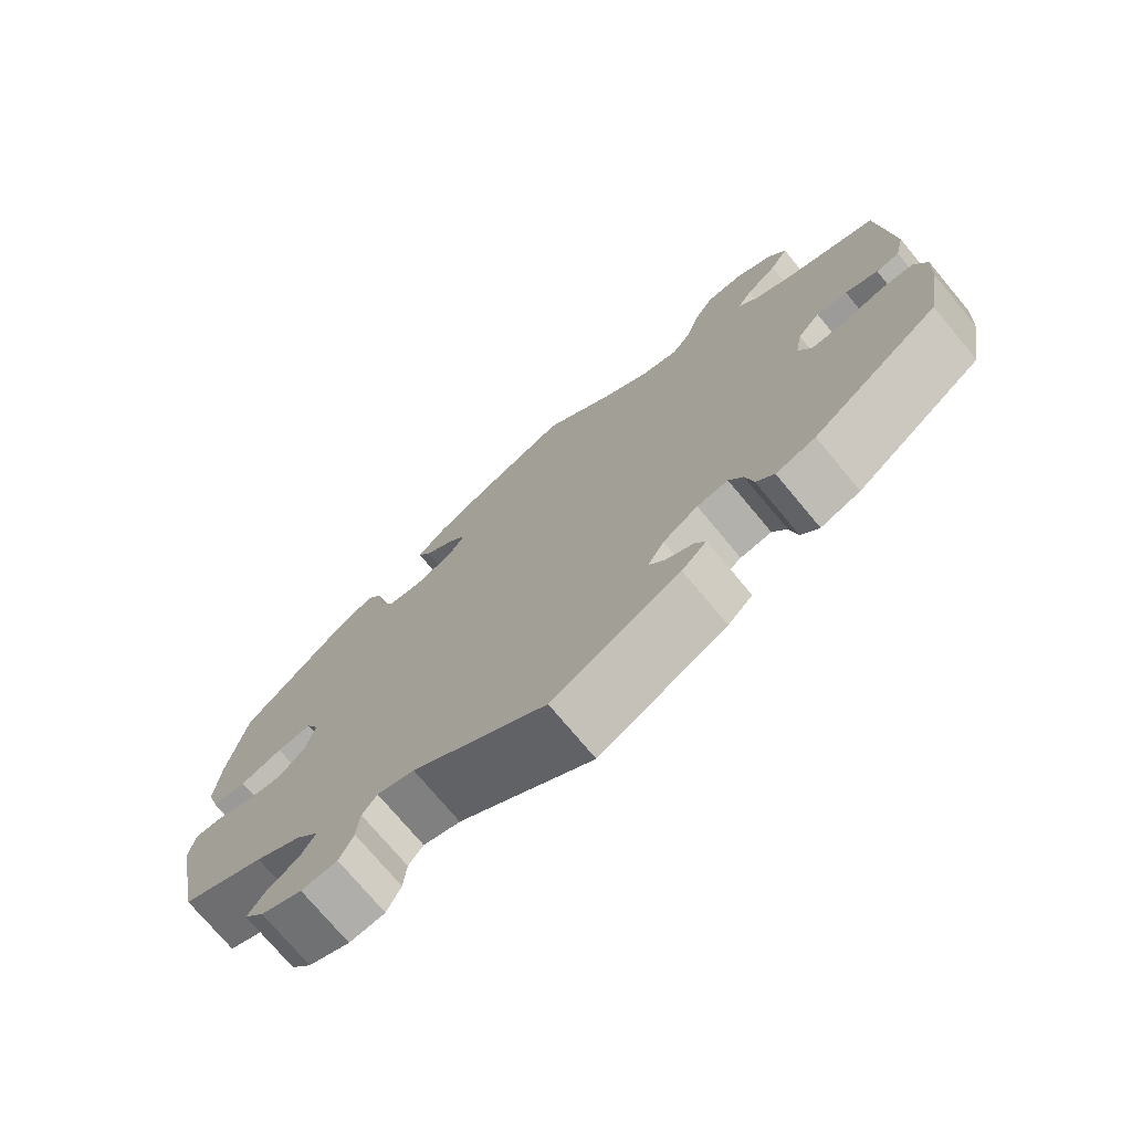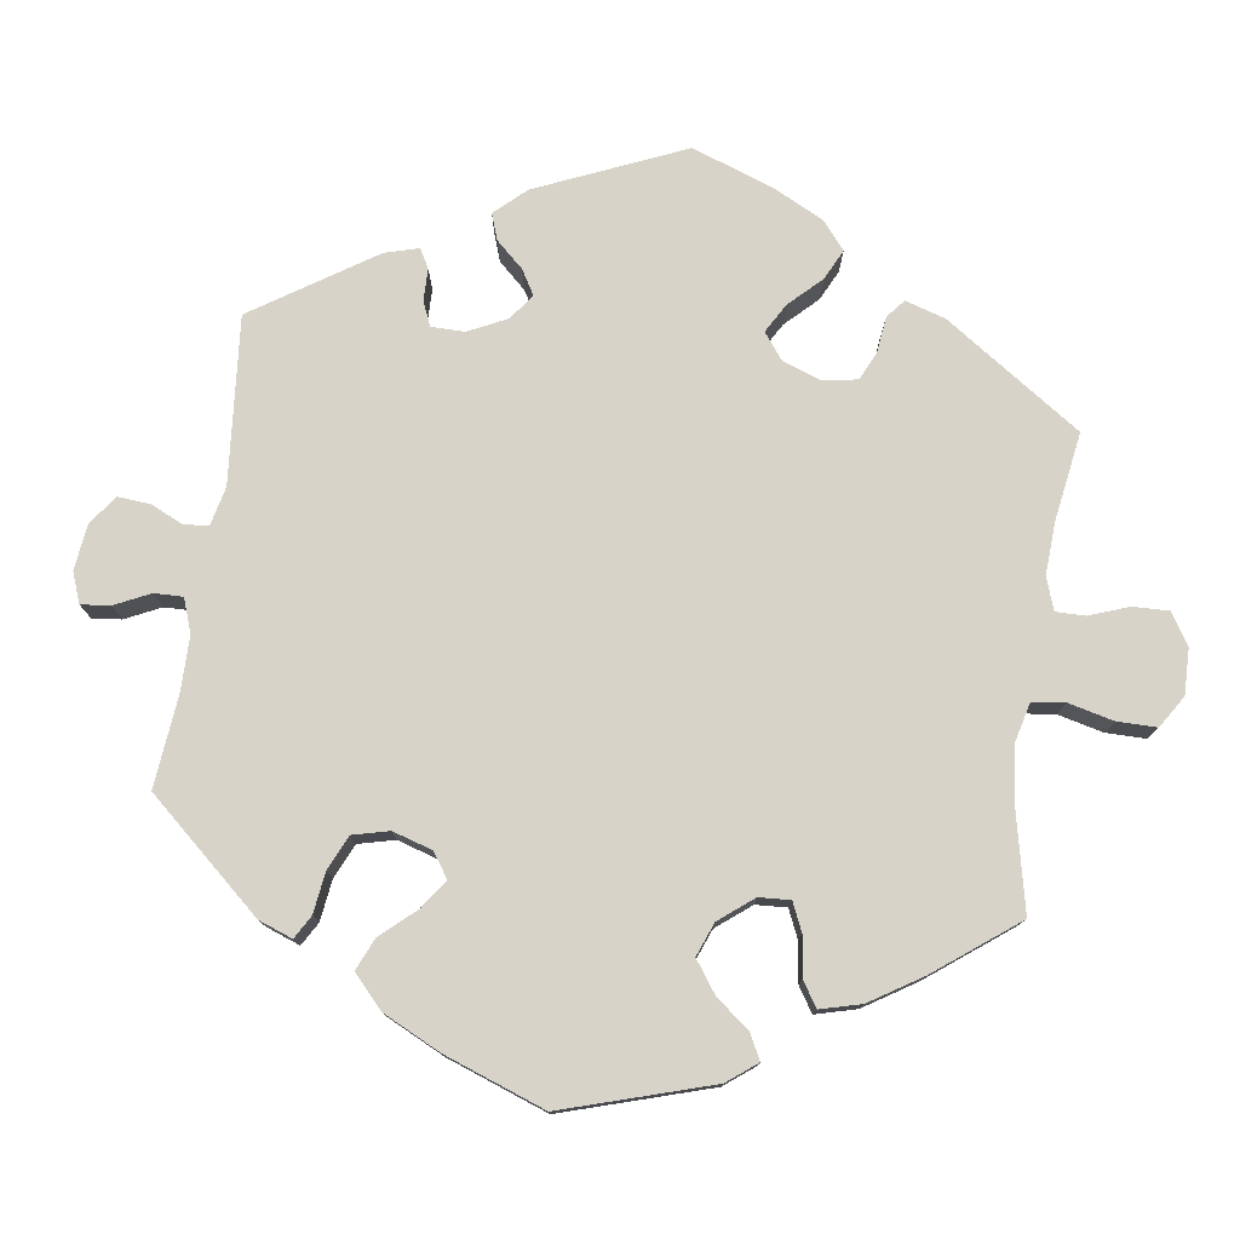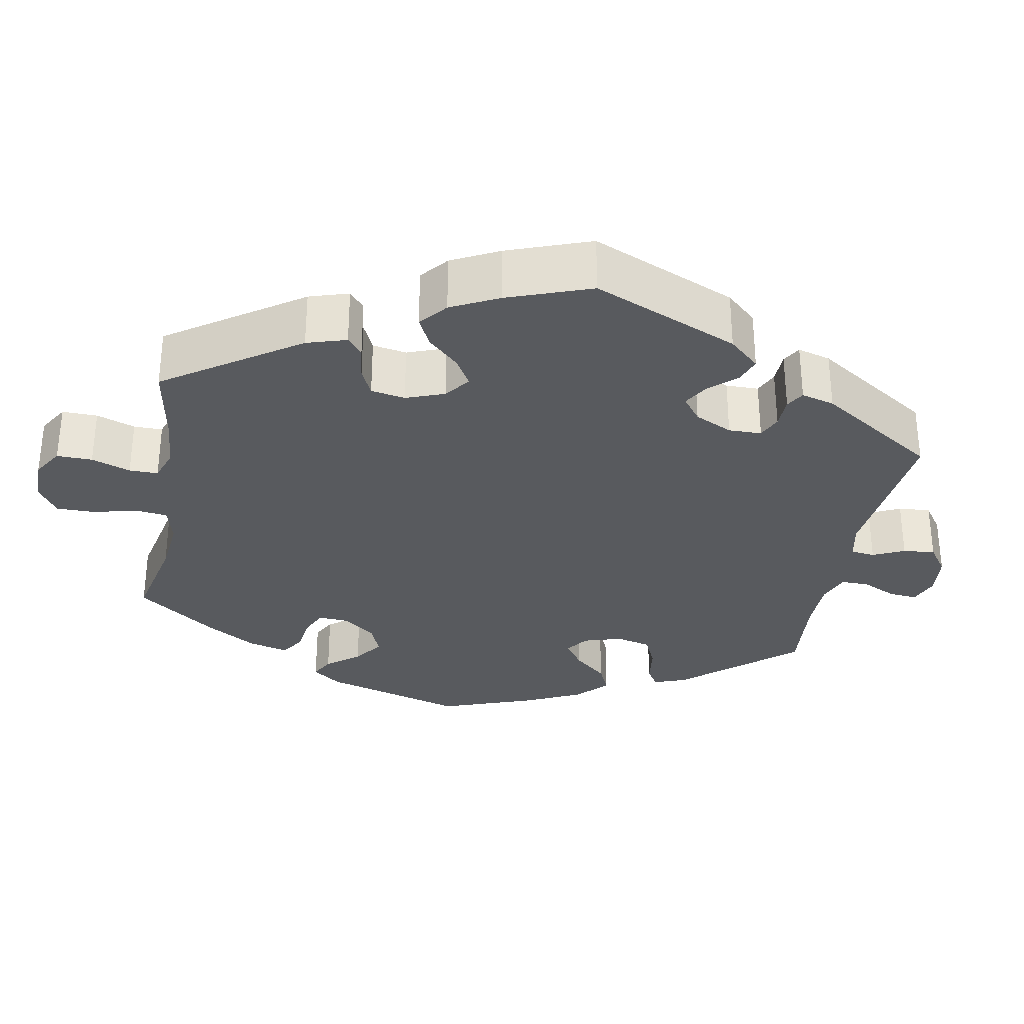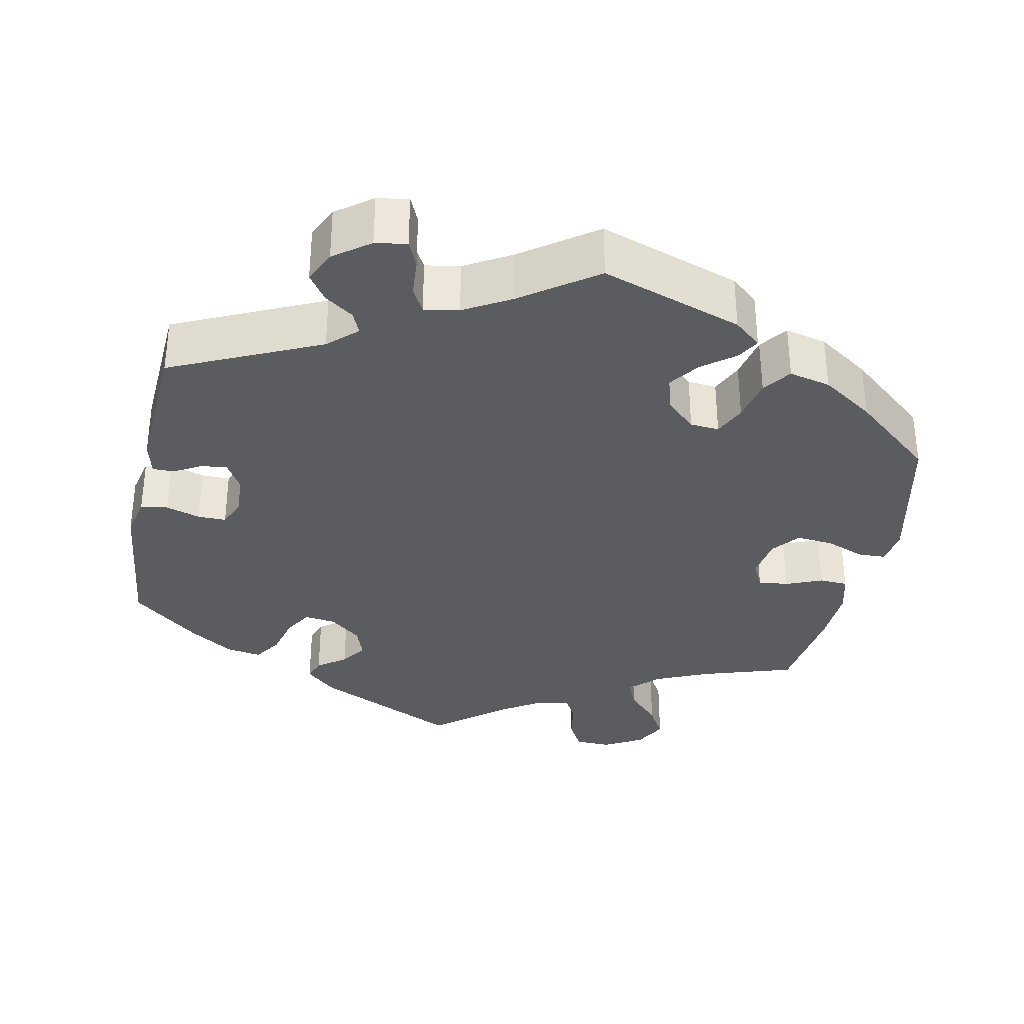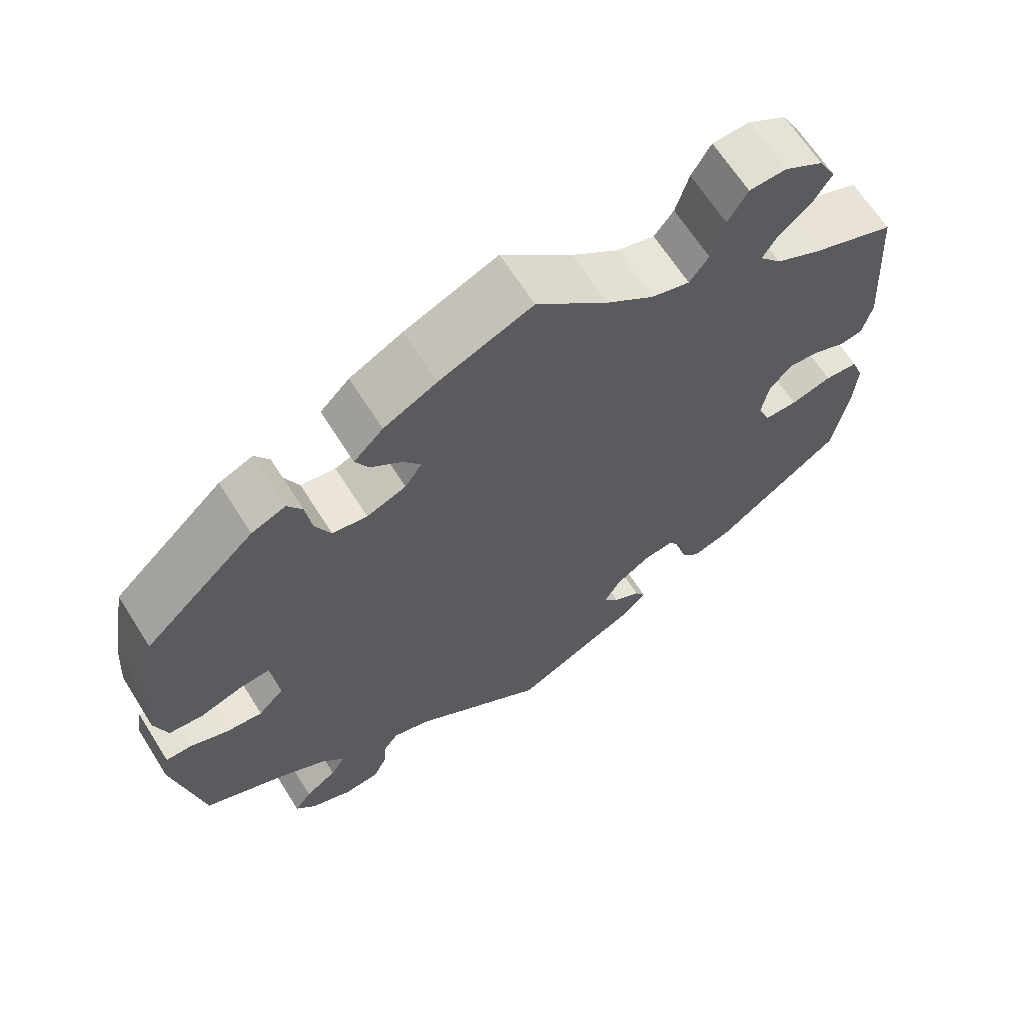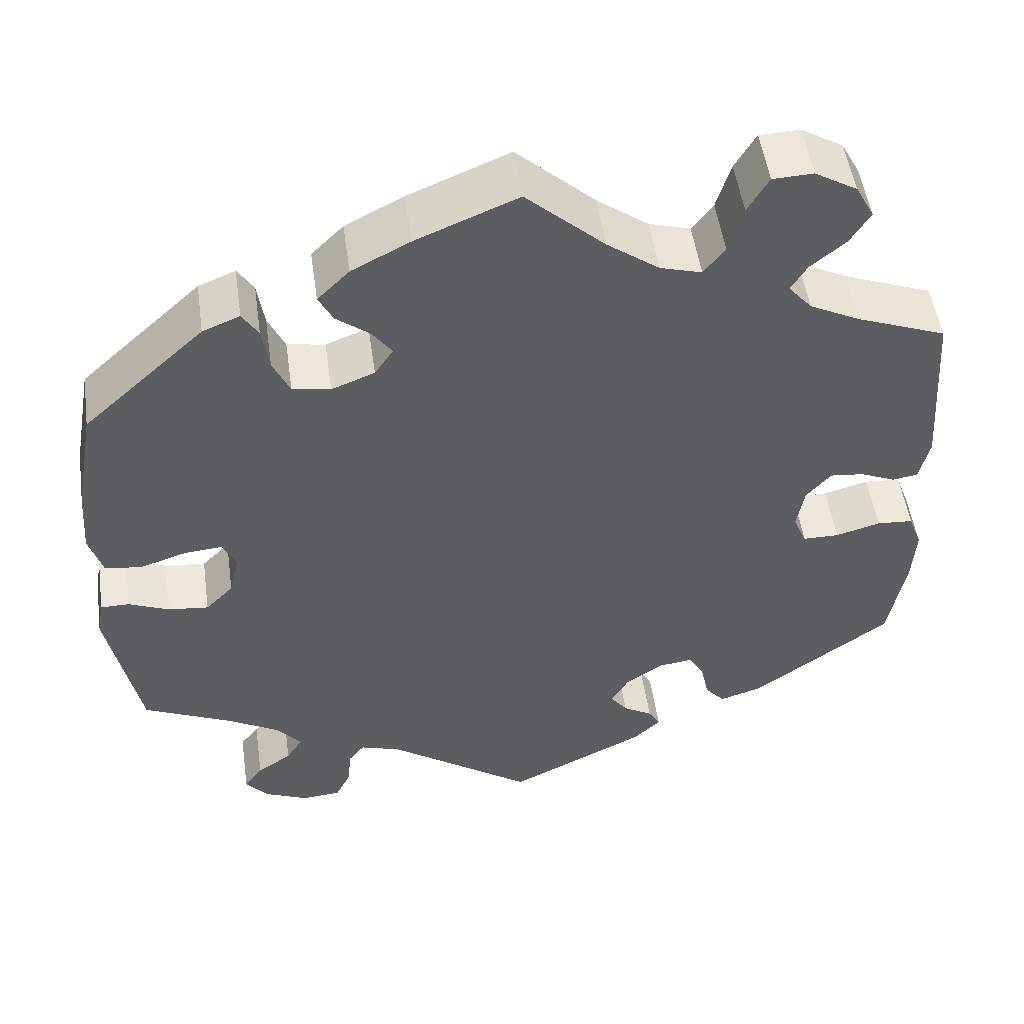
<metadata>
{"format":"obj","ext":"obj","renderer":"f3d","projection":"perspective","resolution":1024,"background":"white","views":[{"elev":-74.1,"azim":39.8,"up":"+Z"},{"elev":76.8,"azim":-51.7,"up":"+Y"},{"elev":-30.7,"azim":109.8,"up":"+Y"},{"elev":-33.9,"azim":-131.5,"up":"+Y"},{"elev":65.6,"azim":-32.3,"up":"+Z"},{"elev":51.3,"azim":-8.1,"up":"+Z"}]}
</metadata>
<code>
v 0.515 0.07 0.081
v 0.503 0.07 0.029
v 0.473 0.07 0.024
v 0.431 0.07 0.042
v 0.391 0.07 0.046
v 0.362 0.07 0.012
v 0.353 0.07 -0.04
v 0.369 0.07 -0.078
v 0.412 0.07 -0.078
v 0.465 0.07 -0.063
v 0.508 0.07 -0.066
v 0.524 0.07 -0.109
v 0.52 0.07 -0.177
v 0.5 0.07 -0.289
v 0.336 0.07 -0.41
v 0.285 0.07 -0.426
v 0.262 0.07 -0.399
v 0.252 0.07 -0.353
v 0.234 0.07 -0.321
v 0.194 0.07 -0.326
v 0.149 0.07 -0.356
v 0.128 0.07 -0.393
v 0.148 0.07 -0.42
v 0.183 0.07 -0.441
v 0.197 0.07 -0.465
v 0.165 0.07 -0.496
v 0.001 0.07 -0.578
v -0.172 0.07 -0.455
v -0.22 0.07 -0.44
v -0.239 0.07 -0.465
v -0.243 0.07 -0.51
v -0.261 0.07 -0.548
v -0.307 0.07 -0.552
v -0.36 0.07 -0.529
v -0.386 0.07 -0.497
v -0.364 0.07 -0.467
v -0.323 0.07 -0.439
v -0.304 0.07 -0.408
v -0.333 0.07 -0.373
v -0.393 0.07 -0.338
v -0.5 0.07 -0.289
v -0.537 0.07 -0.1
v -0.529 0.07 -0.055
v -0.495 0.07 -0.055
v -0.447 0.07 -0.075
v -0.399 0.07 -0.08
v -0.366 0.07 -0.046
v -0.354 0.07 0.005
v -0.37 0.07 0.039
v -0.415 0.07 0.035
v -0.47 0.07 0.017
v -0.514 0.07 0.022
v -0.53 0.07 0.075
v -0.524 0.07 0.156
v -0.5 0.07 0.289
v -0.356 0.07 0.422
v -0.312 0.07 0.44
v -0.293 0.07 0.41
v -0.285 0.07 0.356
v -0.265 0.07 0.312
v -0.22 0.07 0.305
v -0.169 0.07 0.325
v -0.147 0.07 0.358
v -0.17 0.07 0.39
v -0.21 0.07 0.421
v -0.227 0.07 0.454
v -0.189 0.07 0.492
v -0.12 0.07 0.528
v 0 0.07 0.578
v 0.093 0.07 0.493
v 0.154 0.07 0.448
v 0.203 0.07 0.434
v 0.228 0.07 0.467
v 0.245 0.07 0.524
v 0.27 0.07 0.567
v 0.318 0.07 0.569
v 0.368 0.07 0.539
v 0.39 0.07 0.498
v 0.366 0.07 0.459
v 0.325 0.07 0.425
v 0.306 0.07 0.393
v 0.334 0.07 0.36
v 0.393 0.07 0.33
v 0.5 0.07 0.289
v 0.515 0 0.081
v 0.503 0 0.029
v 0.473 0 0.024
v 0.431 0 0.042
v 0.391 0 0.046
v 0.362 0 0.012
v 0.353 0 -0.04
v 0.369 0 -0.078
v 0.412 0 -0.078
v 0.465 0 -0.063
v 0.508 0 -0.066
v 0.524 0 -0.109
v 0.52 0 -0.177
v 0.5 0 -0.289
v 0.336 0 -0.41
v 0.285 0 -0.426
v 0.262 0 -0.399
v 0.252 0 -0.353
v 0.234 0 -0.321
v 0.194 0 -0.326
v 0.149 0 -0.356
v 0.128 0 -0.393
v 0.148 0 -0.42
v 0.183 0 -0.441
v 0.197 0 -0.465
v 0.165 0 -0.496
v 0.001 0 -0.578
v -0.172 0 -0.455
v -0.22 0 -0.44
v -0.239 0 -0.465
v -0.243 0 -0.51
v -0.261 0 -0.548
v -0.307 0 -0.552
v -0.36 0 -0.529
v -0.386 0 -0.497
v -0.364 0 -0.467
v -0.323 0 -0.439
v -0.304 0 -0.408
v -0.333 0 -0.373
v -0.393 0 -0.338
v -0.5 0 -0.289
v -0.537 0 -0.1
v -0.529 0 -0.055
v -0.495 0 -0.055
v -0.447 0 -0.075
v -0.399 0 -0.08
v -0.366 0 -0.046
v -0.354 0 0.005
v -0.37 0 0.039
v -0.415 0 0.035
v -0.47 0 0.017
v -0.514 0 0.022
v -0.53 0 0.075
v -0.524 0 0.156
v -0.5 0 0.289
v -0.356 0 0.422
v -0.312 0 0.44
v -0.293 0 0.41
v -0.285 0 0.356
v -0.265 0 0.312
v -0.22 0 0.305
v -0.169 0 0.325
v -0.147 0 0.358
v -0.17 0 0.39
v -0.21 0 0.421
v -0.227 0 0.454
v -0.189 0 0.492
v -0.12 0 0.528
v 0 0 0.578
v 0.093 0 0.493
v 0.154 0 0.448
v 0.203 0 0.434
v 0.228 0 0.467
v 0.245 0 0.524
v 0.27 0 0.567
v 0.318 0 0.569
v 0.368 0 0.539
v 0.39 0 0.498
v 0.366 0 0.459
v 0.325 0 0.425
v 0.306 0 0.393
v 0.334 0 0.36
v 0.393 0 0.33
v 0.5 0 0.289
f 83 84 1 2
f 82 83 2 3
f 81 82 3 4
f 77 78 79 80
f 77 80 81
f 76 77 81
f 73 74 75 76
f 72 73 76 81
f 71 72 81 4
f 67 68 69 70
f 64 65 66 67
f 63 64 67 70
f 62 63 70 71
f 56 57 58 59
f 56 59 60
f 55 56 60
f 54 55 60 61
f 50 51 52 53
f 49 50 53 54
f 42 43 44 45
f 40 41 42 45
f 39 40 45 46
f 38 39 46 47
f 34 35 36 37
f 34 37 38
f 33 34 38
f 30 31 32 33
f 29 30 33 38
f 28 29 38 47
f 23 24 25 26
f 22 23 26 27
f 21 22 27 28
f 15 16 17 18
f 15 18 19
f 14 15 19
f 13 14 19
f 12 13 19 20
f 9 10 11 12
f 8 9 12 20
f 62 71 4 5
f 49 54 61 62
f 48 49 62 5
f 47 48 5 6
f 28 47 6 7
f 20 21 28
f 7 8 20 28
f 86 85 168 167
f 87 86 167 166
f 88 87 166 165
f 164 163 162 161
f 165 164 161
f 165 161 160
f 160 159 158 157
f 165 160 157 156
f 88 165 156 155
f 154 153 152 151
f 151 150 149 148
f 154 151 148 147
f 155 154 147 146
f 143 142 141 140
f 144 143 140
f 144 140 139
f 145 144 139 138
f 137 136 135 134
f 138 137 134 133
f 129 128 127 126
f 129 126 125 124
f 130 129 124 123
f 131 130 123 122
f 121 120 119 118
f 122 121 118
f 122 118 117
f 117 116 115 114
f 122 117 114 113
f 131 122 113 112
f 110 109 108 107
f 111 110 107 106
f 112 111 106 105
f 102 101 100 99
f 103 102 99
f 103 99 98
f 103 98 97
f 104 103 97 96
f 96 95 94 93
f 104 96 93 92
f 89 88 155 146
f 146 145 138 133
f 89 146 133 132
f 90 89 132 131
f 91 90 131 112
f 112 105 104
f 112 104 92 91
f 1 85 86 2
f 2 86 87 3
f 3 87 88 4
f 4 88 89 5
f 5 89 90 6
f 6 90 91 7
f 7 91 92 8
f 8 92 93 9
f 9 93 94 10
f 10 94 95 11
f 11 95 96 12
f 12 96 97 13
f 13 97 98 14
f 14 98 99 15
f 15 99 100 16
f 16 100 101 17
f 17 101 102 18
f 18 102 103 19
f 19 103 104 20
f 20 104 105 21
f 21 105 106 22
f 22 106 107 23
f 23 107 108 24
f 24 108 109 25
f 25 109 110 26
f 26 110 111 27
f 27 111 112 28
f 28 112 113 29
f 29 113 114 30
f 30 114 115 31
f 31 115 116 32
f 32 116 117 33
f 33 117 118 34
f 34 118 119 35
f 35 119 120 36
f 36 120 121 37
f 37 121 122 38
f 38 122 123 39
f 39 123 124 40
f 40 124 125 41
f 41 125 126 42
f 42 126 127 43
f 43 127 128 44
f 44 128 129 45
f 45 129 130 46
f 46 130 131 47
f 47 131 132 48
f 48 132 133 49
f 49 133 134 50
f 50 134 135 51
f 51 135 136 52
f 52 136 137 53
f 53 137 138 54
f 54 138 139 55
f 55 139 140 56
f 56 140 141 57
f 57 141 142 58
f 58 142 143 59
f 59 143 144 60
f 60 144 145 61
f 61 145 146 62
f 62 146 147 63
f 63 147 148 64
f 64 148 149 65
f 65 149 150 66
f 66 150 151 67
f 67 151 152 68
f 68 152 153 69
f 69 153 154 70
f 70 154 155 71
f 71 155 156 72
f 72 156 157 73
f 73 157 158 74
f 74 158 159 75
f 75 159 160 76
f 76 160 161 77
f 77 161 162 78
f 78 162 163 79
f 79 163 164 80
f 80 164 165 81
f 81 165 166 82
f 82 166 167 83
f 83 167 168 84
f 84 168 85 1

</code>
